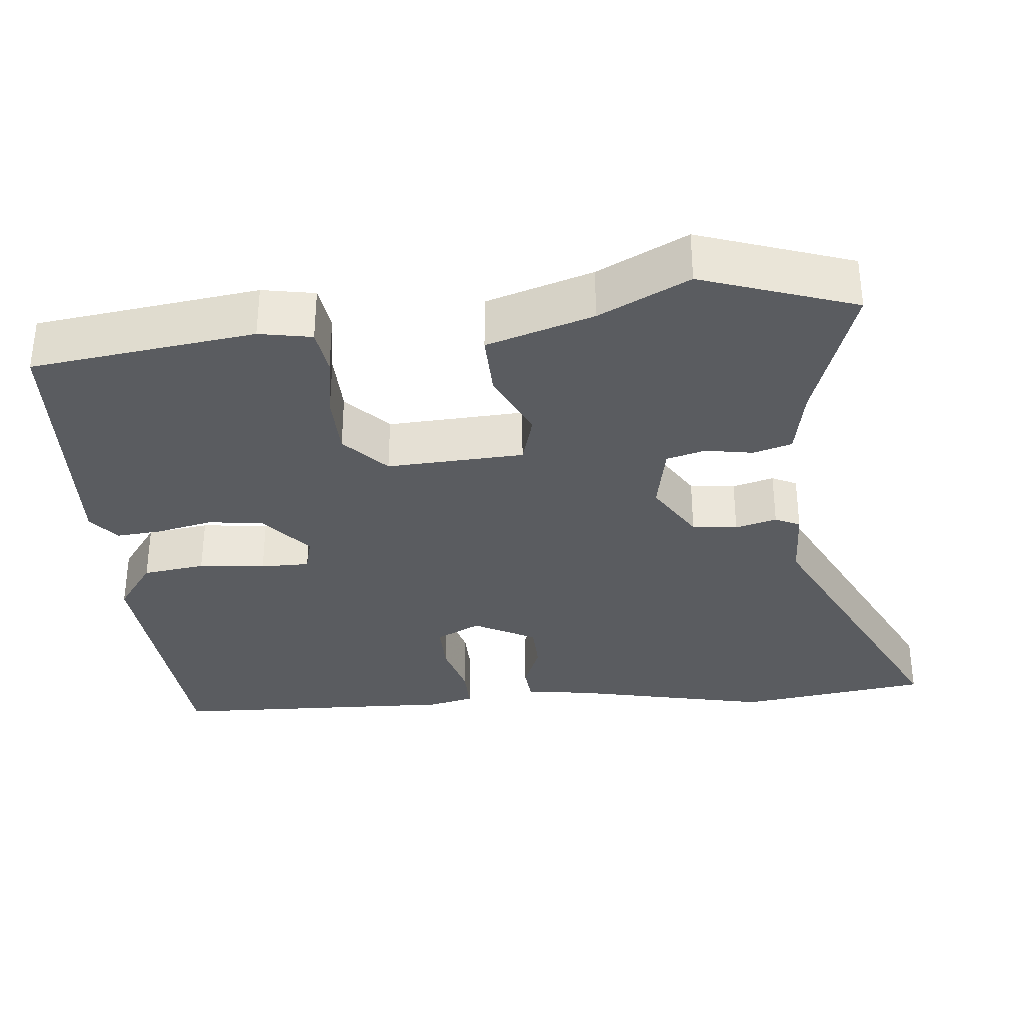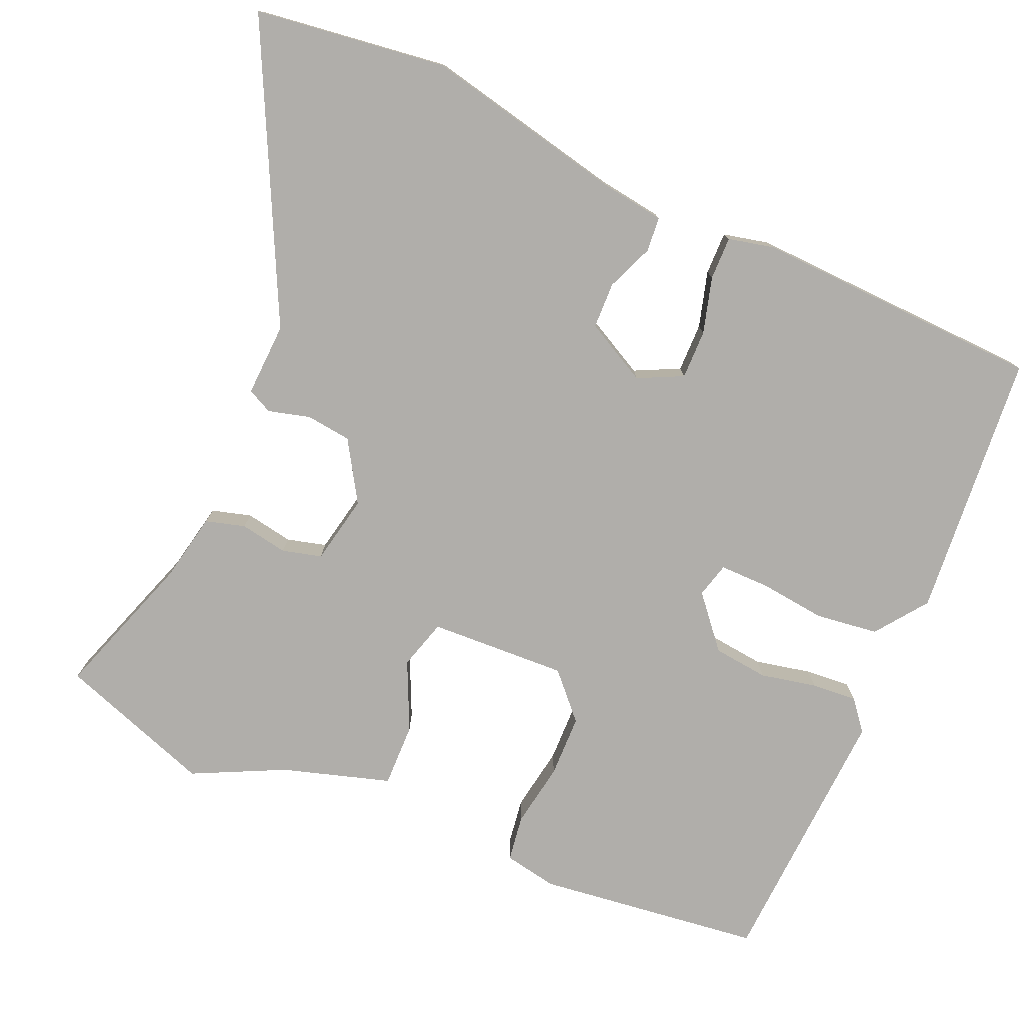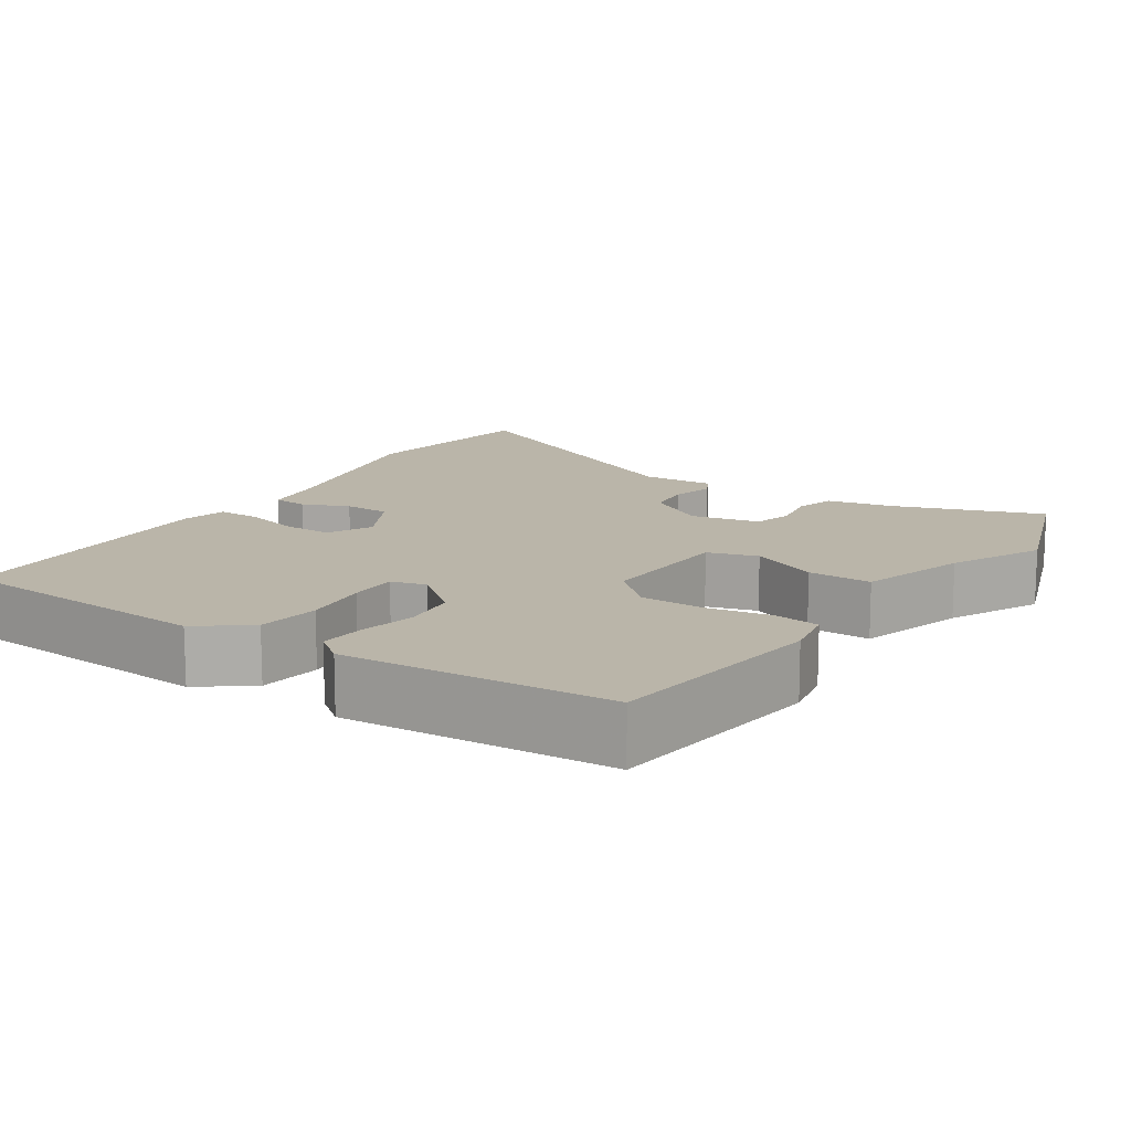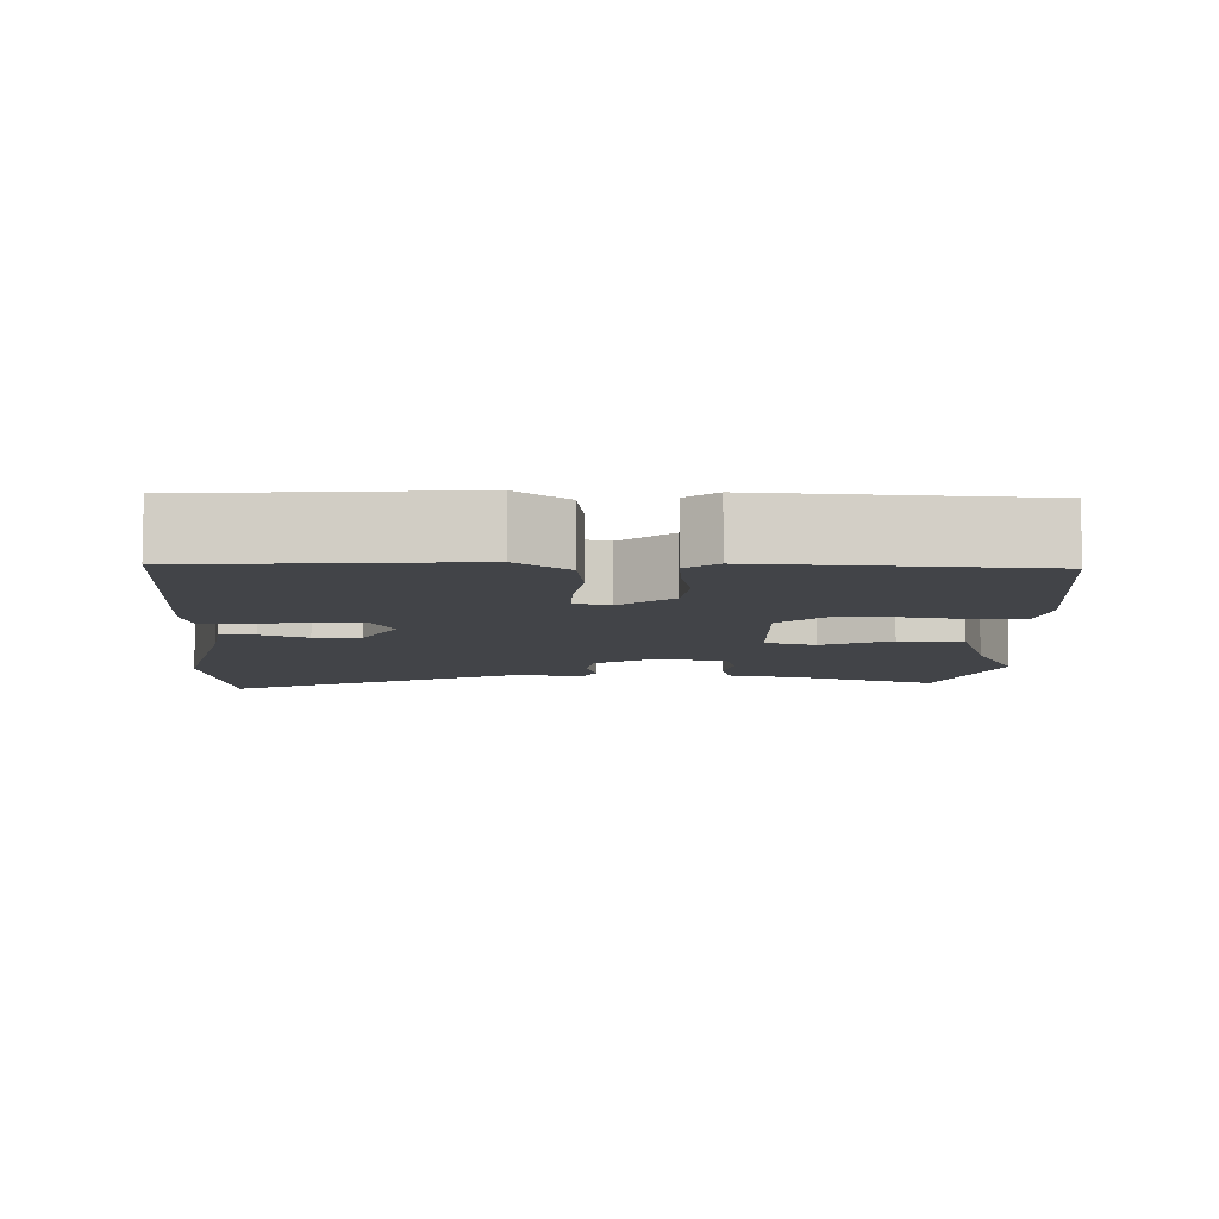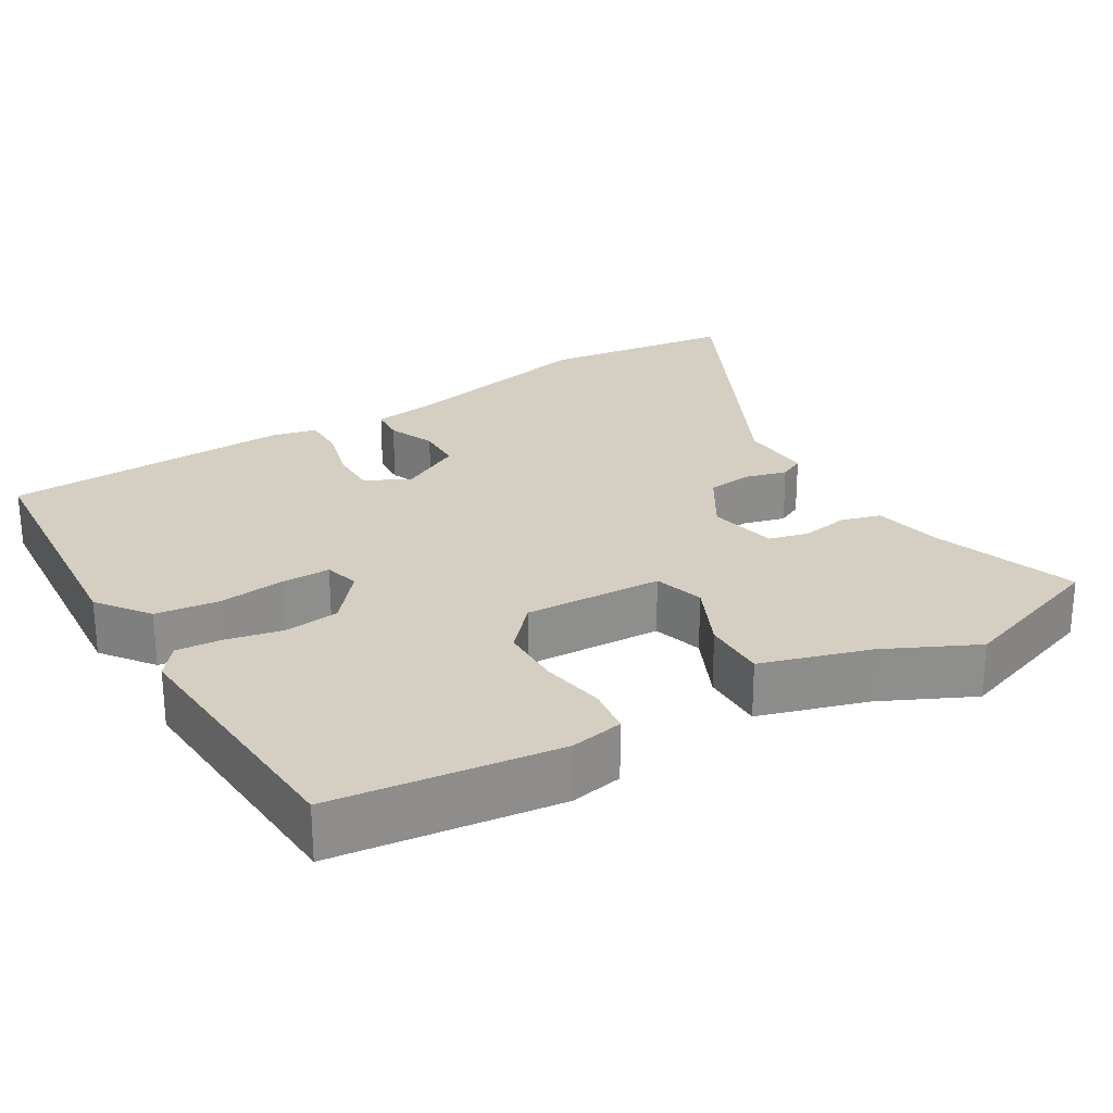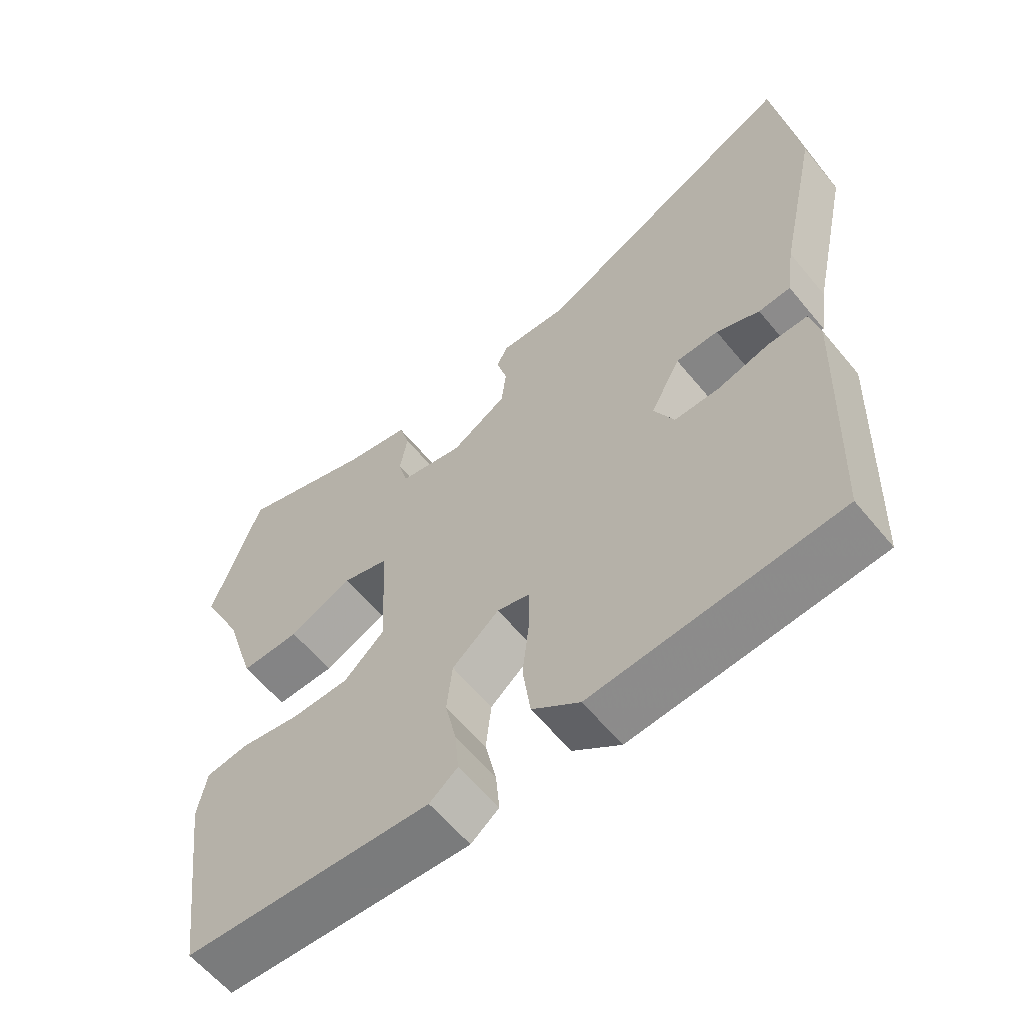
<metadata>
{"format":"obj","ext":"obj","renderer":"f3d","projection":"perspective","resolution":1024,"background":"white","views":[{"elev":-33.7,"azim":-84.4,"up":"+Y"},{"elev":-77.7,"azim":66.3,"up":"+Y"},{"elev":13.7,"azim":-147.1,"up":"+Y"},{"elev":-7.8,"azim":177.7,"up":"+Y"},{"elev":25.6,"azim":-121.4,"up":"+Y"},{"elev":-60.5,"azim":39.3,"up":"+Z"}]}
</metadata>
<code>
v -0.459 0.07 -0.483
v -0.497 0.07 -0.186
v -0.484 0.07 -0.116
v -0.423 0.07 -0.107
v -0.338 0.07 -0.121
v -0.256 0.07 -0.119
v -0.198 0.07 -0.065
v -0.207 0.07 0.117
v -0.273 0.07 0.136
v -0.363 0.07 0.094
v -0.447 0.07 0.092
v -0.491 0.07 0.234
v -0.55 0.07 0.354
v -0.48 0.07 0.558
v -0.288 0.07 0.493
v -0.197 0.07 0.475
v -0.182 0.07 0.423
v -0.193 0.07 0.36
v -0.179 0.07 0.308
v -0.088 0.07 0.29
v -0.009 0.07 0.339
v -0.002 0.07 0.399
v -0.017 0.07 0.454
v -0.001 0.07 0.487
v 0.096 0.07 0.483
v 0.477 0.07 0.672
v 0.511 0.07 0.419
v 0.454 0.07 0.154
v 0.442 0.07 0.069
v 0.396 0.07 0.065
v 0.334 0.07 0.09
v 0.273 0.07 0.088
v 0.23 0.07 0.006
v 0.259 0.07 -0.053
v 0.324 0.07 -0.052
v 0.398 0.07 -0.031
v 0.455 0.07 -0.03
v 0.469 0.07 -0.09
v 0.455 0.07 -0.472
v 0.103 0.07 -0.503
v 0.035 0.07 -0.453
v 0.024 0.07 -0.37
v 0.034 0.07 -0.282
v 0.034 0.07 -0.217
v -0.012 0.07 -0.205
v -0.079 0.07 -0.262
v -0.087 0.07 -0.335
v -0.071 0.07 -0.409
v -0.066 0.07 -0.469
v -0.106 0.07 -0.501
v -0.459 0 -0.483
v -0.497 0 -0.186
v -0.484 0 -0.116
v -0.423 0 -0.107
v -0.338 0 -0.121
v -0.256 0 -0.119
v -0.198 0 -0.065
v -0.207 0 0.117
v -0.273 0 0.136
v -0.363 0 0.094
v -0.447 0 0.092
v -0.491 0 0.234
v -0.55 0 0.354
v -0.48 0 0.558
v -0.288 0 0.493
v -0.197 0 0.475
v -0.182 0 0.423
v -0.193 0 0.36
v -0.179 0 0.308
v -0.088 0 0.29
v -0.009 0 0.339
v -0.002 0 0.399
v -0.017 0 0.454
v -0.001 0 0.487
v 0.096 0 0.483
v 0.477 0 0.672
v 0.511 0 0.419
v 0.454 0 0.154
v 0.442 0 0.069
v 0.396 0 0.065
v 0.334 0 0.09
v 0.273 0 0.088
v 0.23 0 0.006
v 0.259 0 -0.053
v 0.324 0 -0.052
v 0.398 0 -0.031
v 0.455 0 -0.03
v 0.469 0 -0.09
v 0.455 0 -0.472
v 0.103 0 -0.503
v 0.035 0 -0.453
v 0.024 0 -0.37
v 0.034 0 -0.282
v 0.034 0 -0.217
v -0.012 0 -0.205
v -0.079 0 -0.262
v -0.087 0 -0.335
v -0.071 0 -0.409
v -0.066 0 -0.469
v -0.106 0 -0.501
f 3 4 5
f 2 3 5
f 1 2 5
f 50 1 5
f 49 50 5
f 48 49 5
f 47 48 5
f 46 47 5 6
f 45 46 6 7
f 44 45 7 8
f 41 42 43
f 40 41 43
f 39 40 43
f 38 39 43
f 37 38 43
f 36 37 43
f 35 36 43
f 34 35 43 44
f 33 34 44 8
f 28 29 30 31
f 28 31 32
f 27 28 32
f 26 27 32
f 25 26 32
f 25 32 33
f 24 25 33
f 23 24 33
f 22 23 33
f 15 16 17 18
f 15 18 19
f 14 15 19
f 13 14 19
f 12 13 19
f 12 19 20
f 11 12 20
f 10 11 20
f 9 10 20
f 9 20 21
f 8 9 21
f 33 8 21
f 21 22 33
f 55 54 53
f 55 53 52
f 55 52 51
f 55 51 100
f 55 100 99
f 55 99 98
f 55 98 97
f 56 55 97 96
f 57 56 96 95
f 58 57 95 94
f 93 92 91
f 93 91 90
f 93 90 89
f 93 89 88
f 93 88 87
f 93 87 86
f 93 86 85
f 94 93 85 84
f 58 94 84 83
f 81 80 79 78
f 82 81 78
f 82 78 77
f 82 77 76
f 82 76 75
f 83 82 75
f 83 75 74
f 83 74 73
f 83 73 72
f 68 67 66 65
f 69 68 65
f 69 65 64
f 69 64 63
f 69 63 62
f 70 69 62
f 70 62 61
f 70 61 60
f 70 60 59
f 71 70 59
f 71 59 58
f 71 58 83
f 83 72 71
f 1 51 52 2
f 2 52 53 3
f 3 53 54 4
f 4 54 55 5
f 5 55 56 6
f 6 56 57 7
f 7 57 58 8
f 8 58 59 9
f 9 59 60 10
f 10 60 61 11
f 11 61 62 12
f 12 62 63 13
f 13 63 64 14
f 14 64 65 15
f 15 65 66 16
f 16 66 67 17
f 17 67 68 18
f 18 68 69 19
f 19 69 70 20
f 20 70 71 21
f 21 71 72 22
f 22 72 73 23
f 23 73 74 24
f 24 74 75 25
f 25 75 76 26
f 26 76 77 27
f 27 77 78 28
f 28 78 79 29
f 29 79 80 30
f 30 80 81 31
f 31 81 82 32
f 32 82 83 33
f 33 83 84 34
f 34 84 85 35
f 35 85 86 36
f 36 86 87 37
f 37 87 88 38
f 38 88 89 39
f 39 89 90 40
f 40 90 91 41
f 41 91 92 42
f 42 92 93 43
f 43 93 94 44
f 44 94 95 45
f 45 95 96 46
f 46 96 97 47
f 47 97 98 48
f 48 98 99 49
f 49 99 100 50
f 50 100 51 1

</code>
